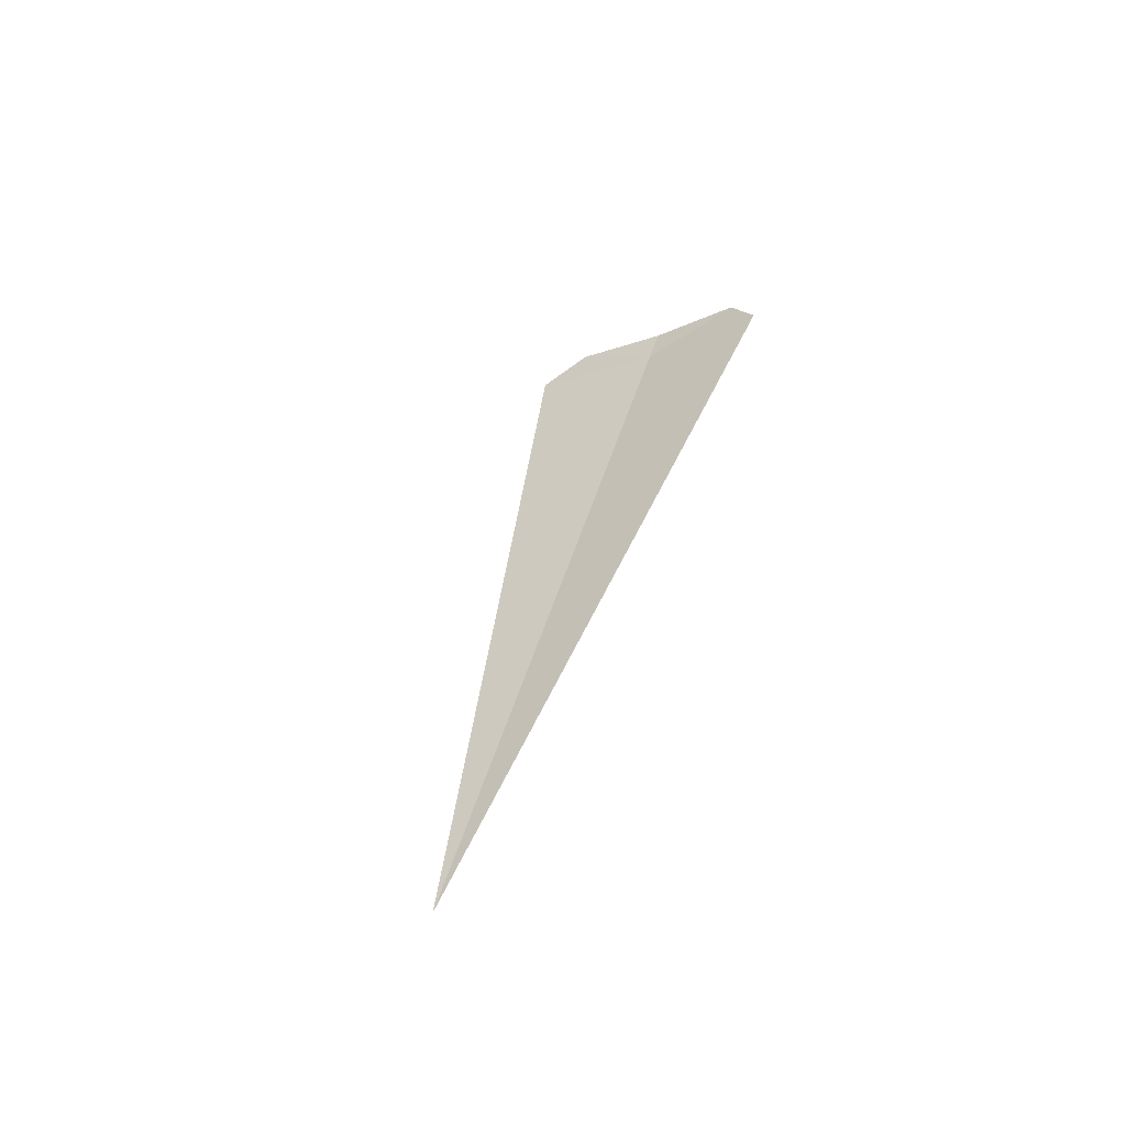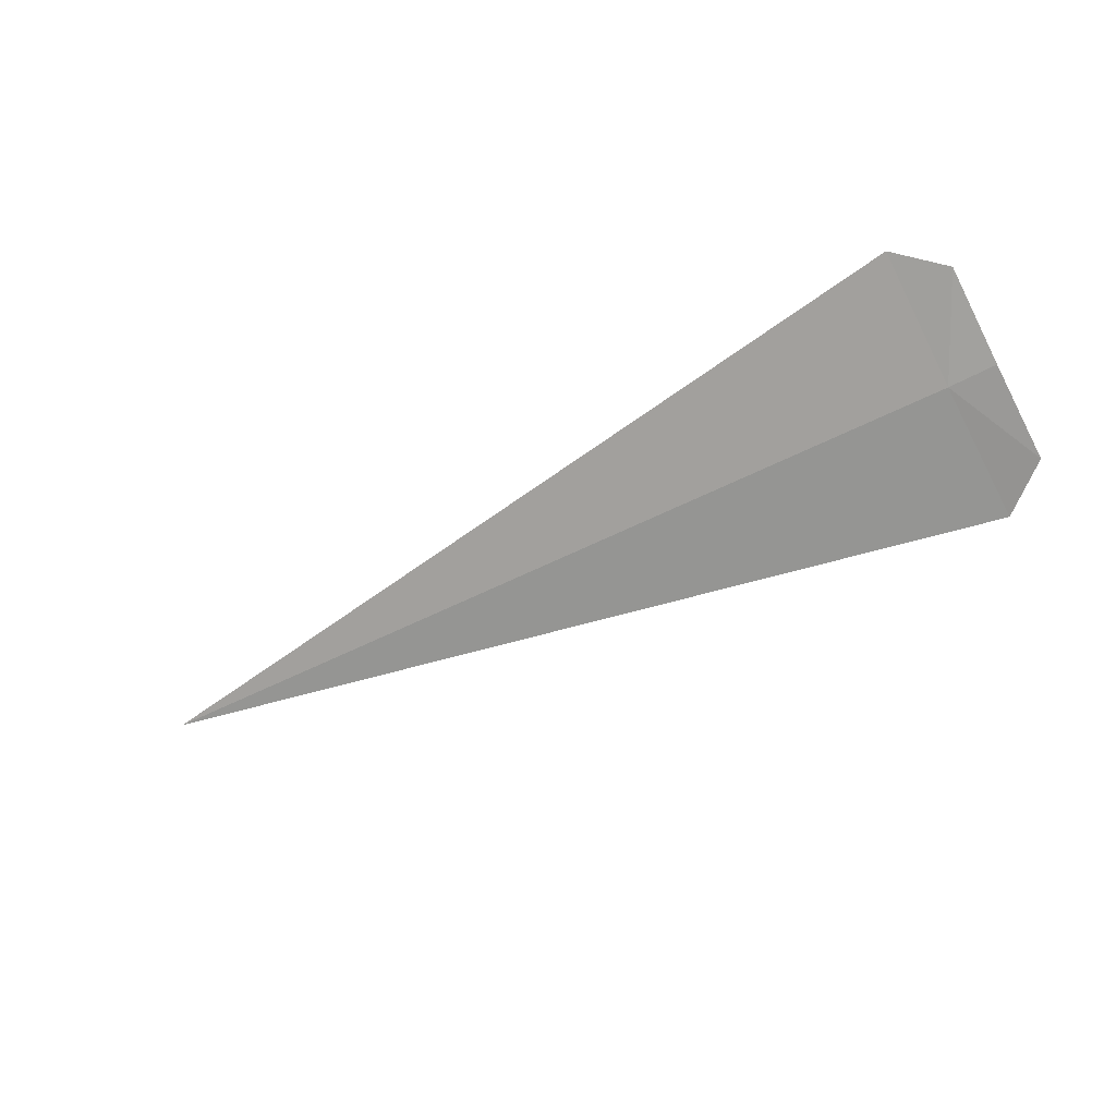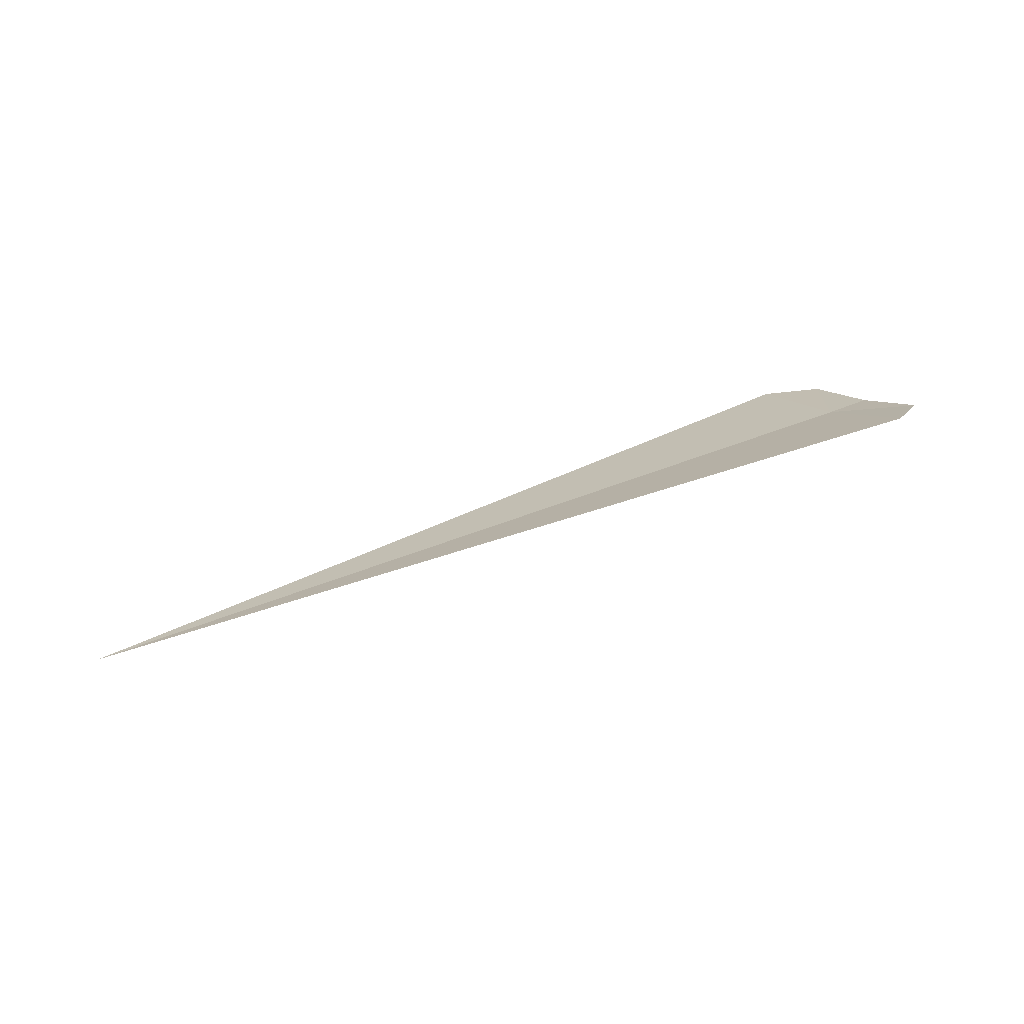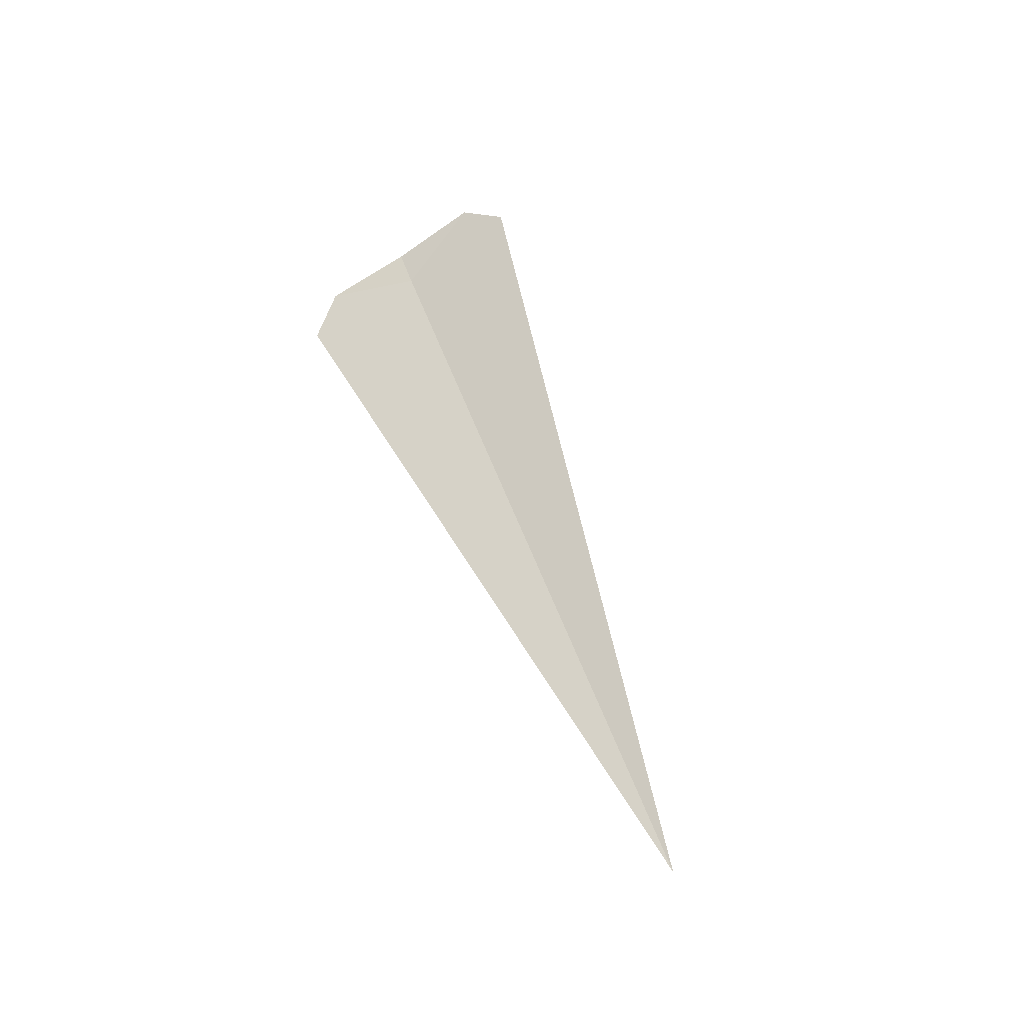
<metadata>
{"format":"obj","ext":"obj","renderer":"f3d","projection":"perspective","resolution":1024,"background":"white","views":[{"elev":37.1,"azim":103.4,"up":"+Z"},{"elev":-48.8,"azim":-149.6,"up":"+Z"},{"elev":40.6,"azim":152.7,"up":"+Z"},{"elev":47.3,"azim":72.0,"up":"+Z"}]}
</metadata>
<code>
v -17.5 19.82 -21.93
v -17.5 20.34 -21.61
v -17.71 20.2 -21.71
v -17.71 19.83 -21.92
v -17.71 19.44 -22.1
v -17.5 19.27 -22.18
v -13.61 19.82 -21.93
f 1 3 2
f 1 5 4
f 1 6 5
f 1 4 3
f 1 2 7
f 1 7 6

</code>
